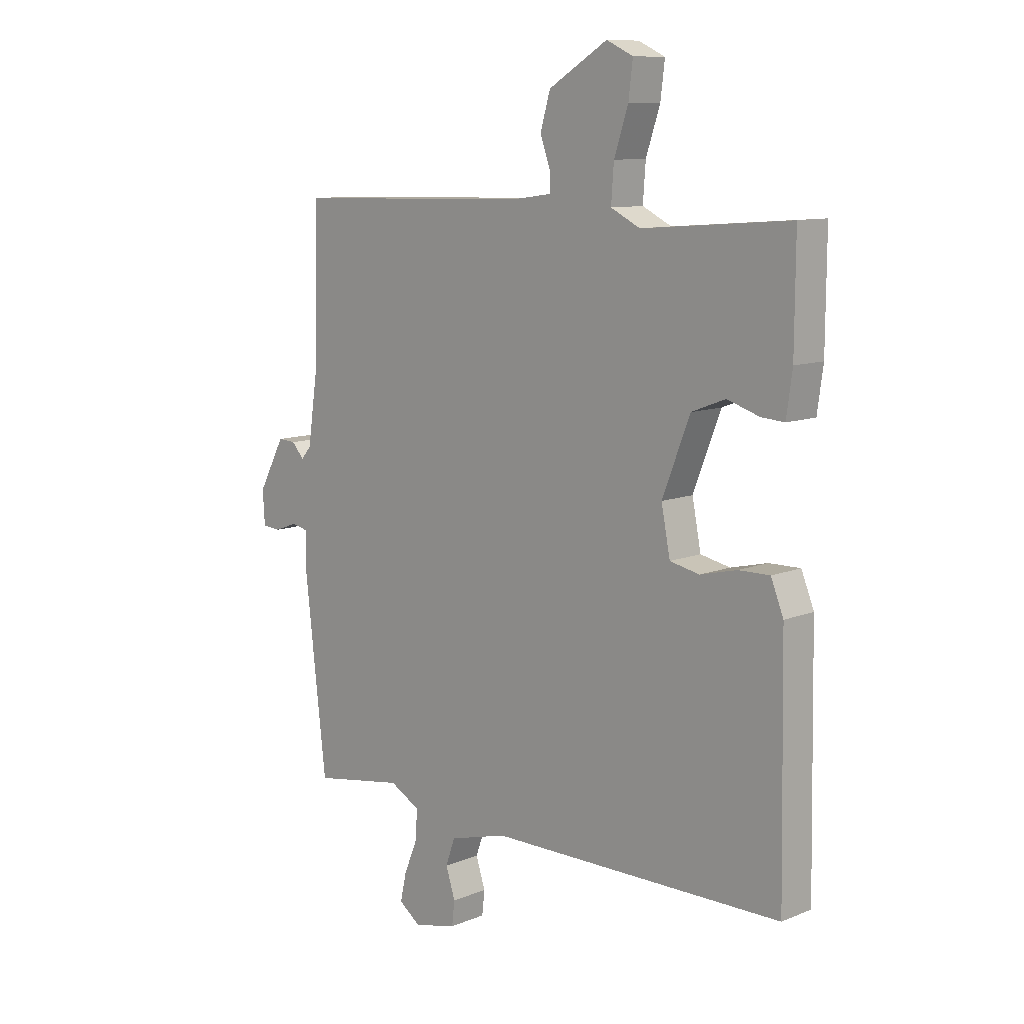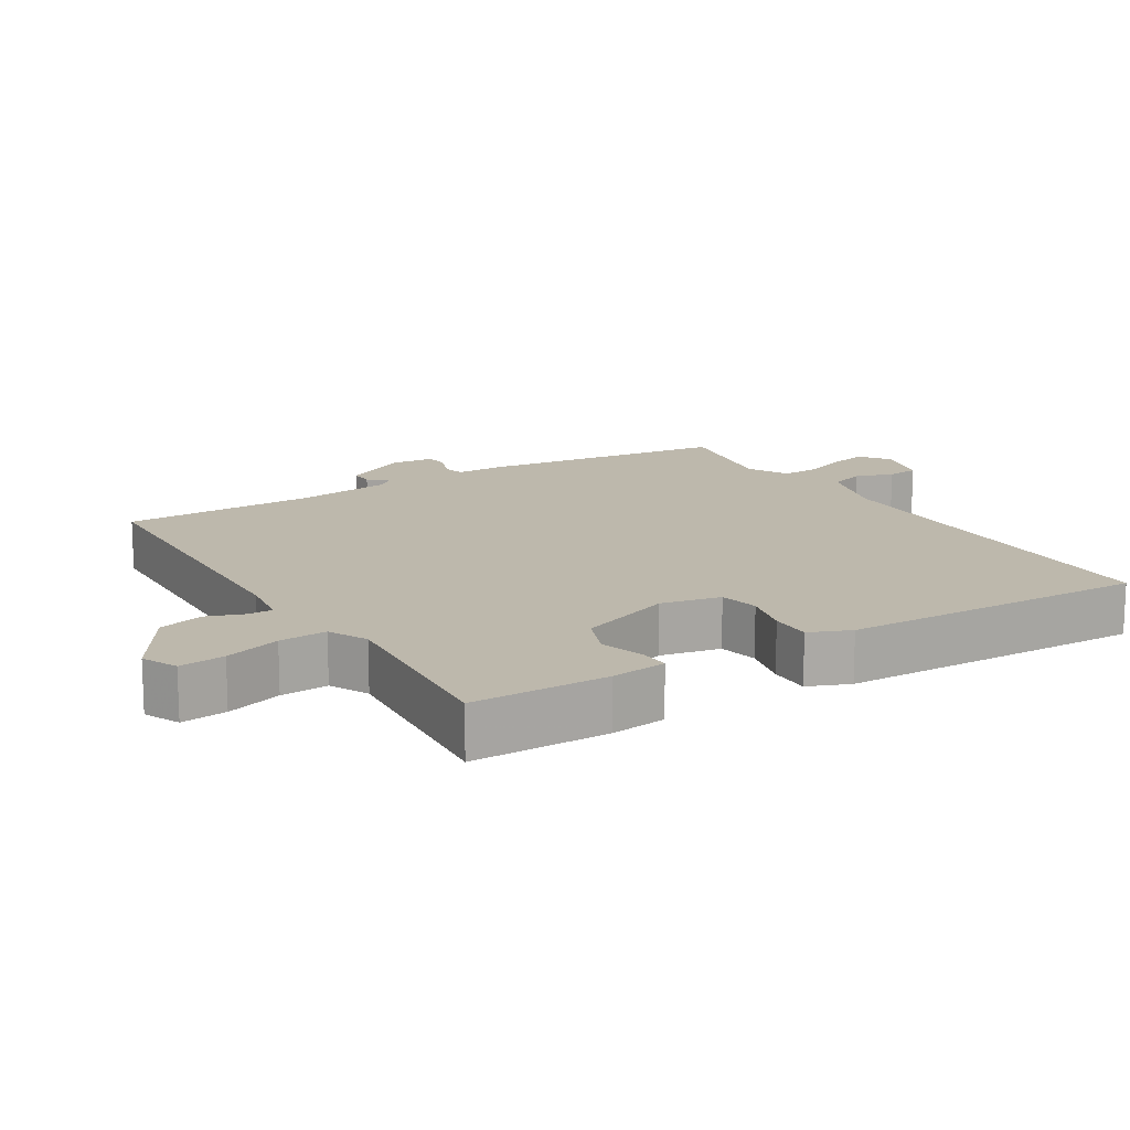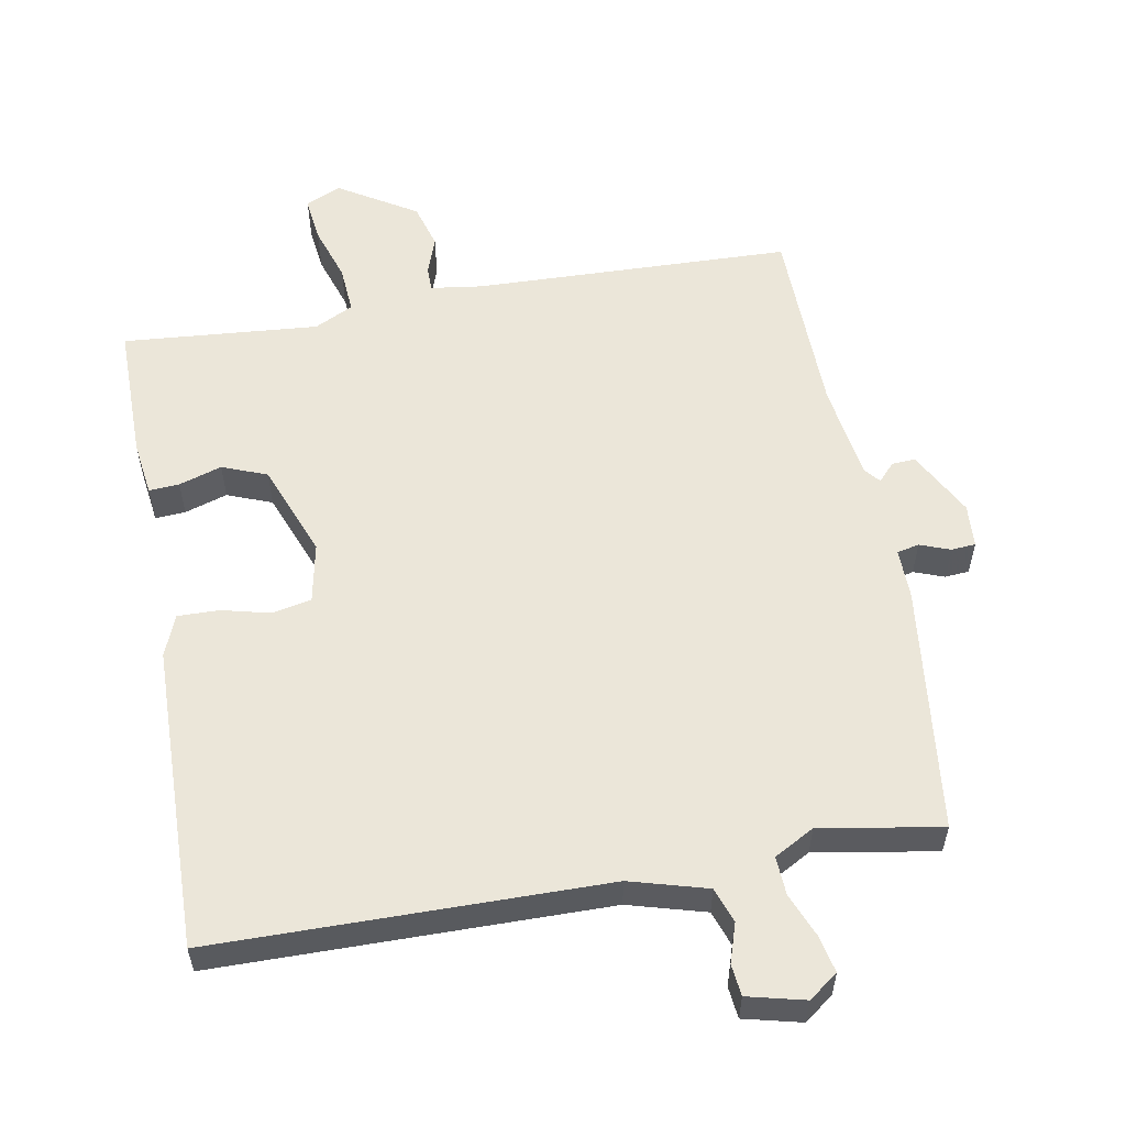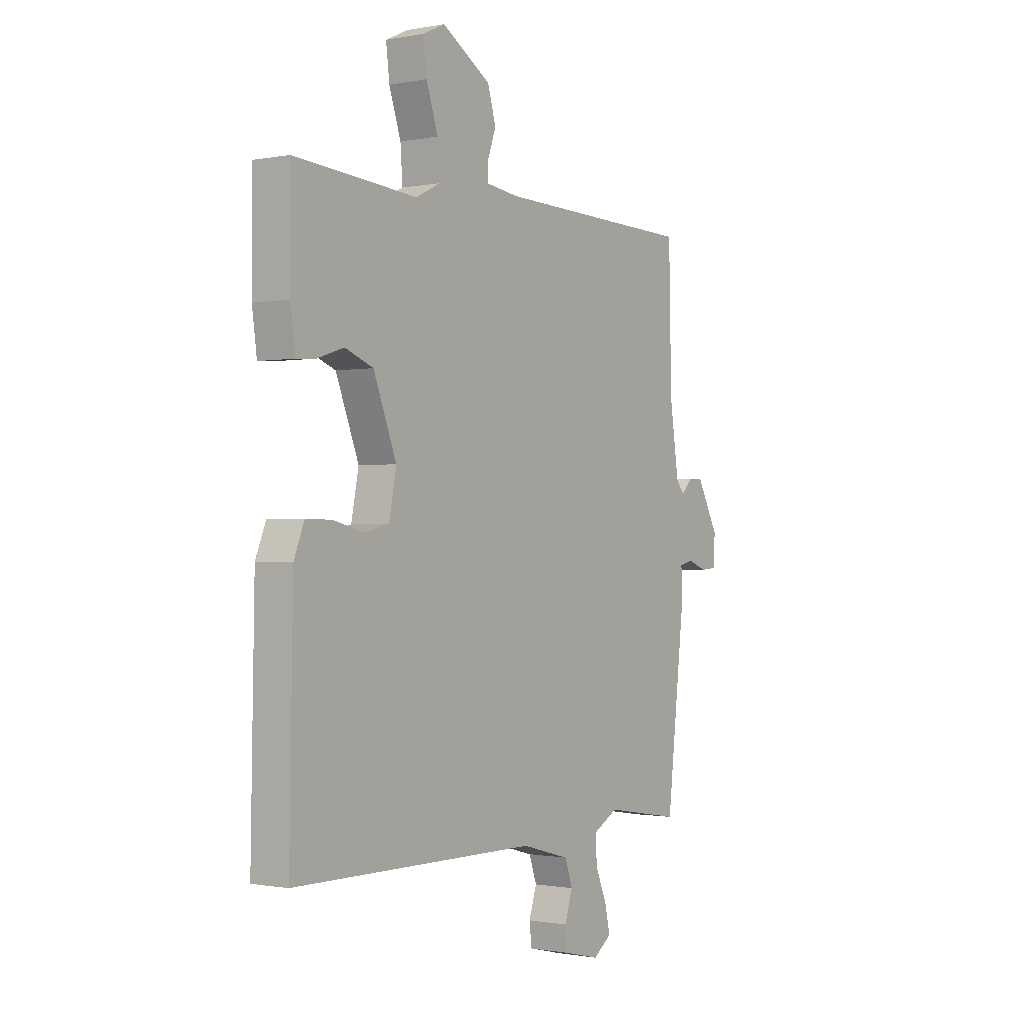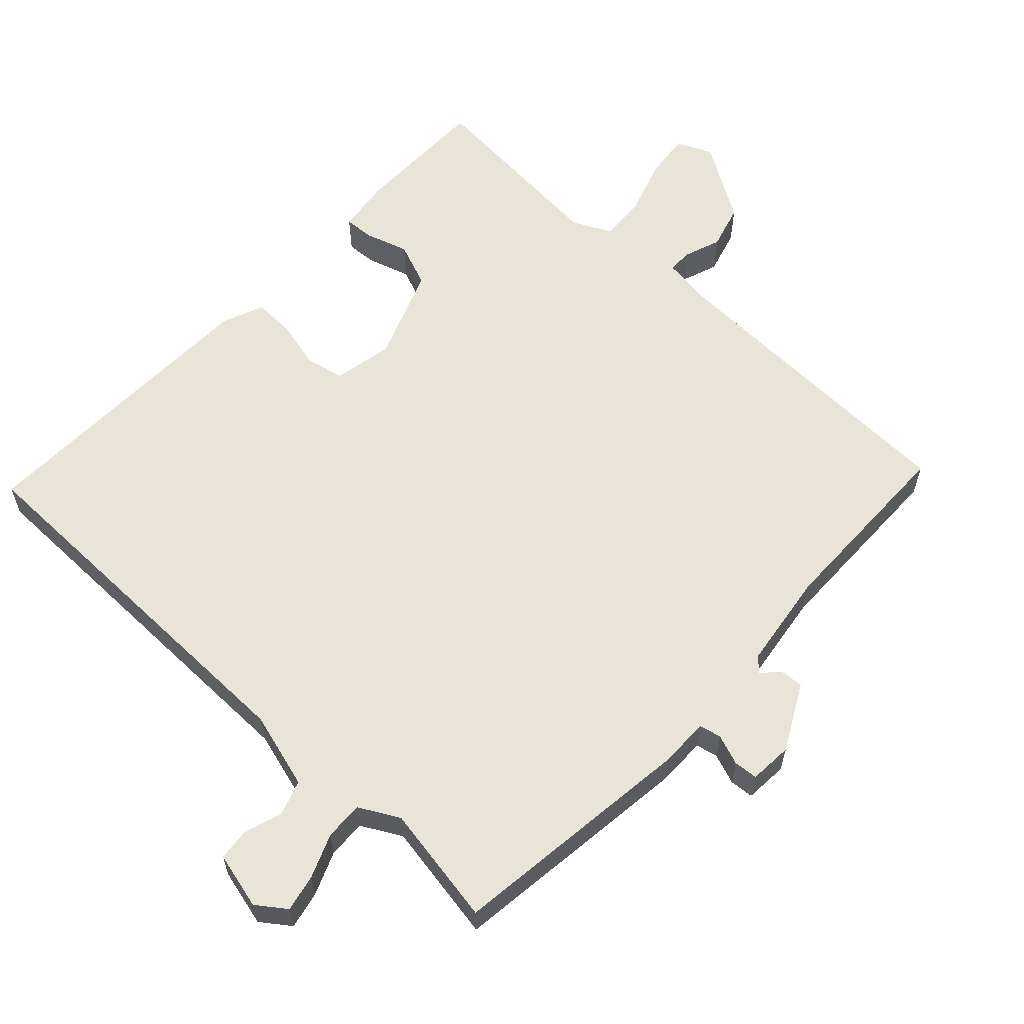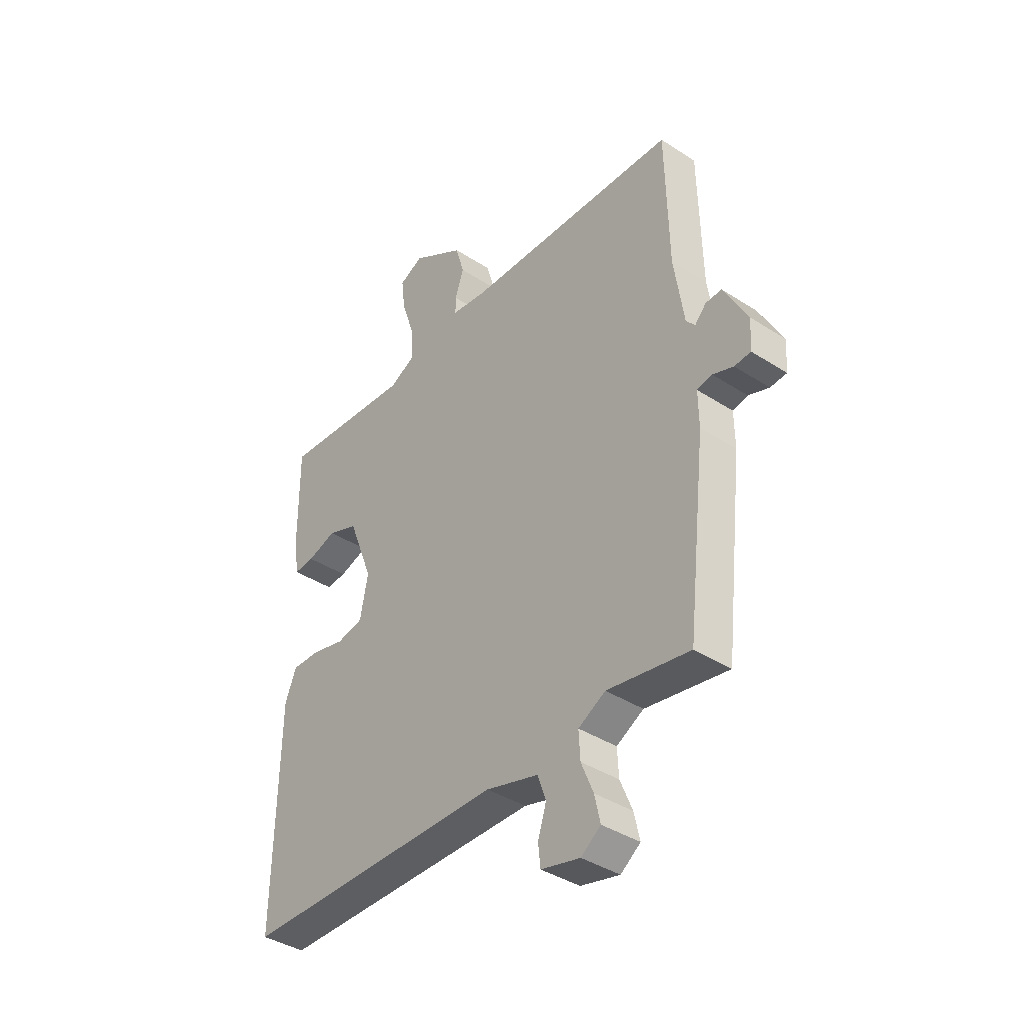
<metadata>
{"format":"obj","ext":"obj","renderer":"f3d","projection":"perspective","resolution":1024,"background":"white","views":[{"elev":10.3,"azim":44.6,"up":"+Z"},{"elev":14.8,"azim":58.9,"up":"+Y"},{"elev":56.5,"azim":170.0,"up":"+Y"},{"elev":-0.9,"azim":125.1,"up":"+Z"},{"elev":60.2,"azim":-136.5,"up":"+Y"},{"elev":-39.2,"azim":-129.0,"up":"+Z"}]}
</metadata>
<code>
v -0.5 0.07 -0.5
v -0.541 0.07 -0.14
v -0.54 0.07 -0.067
v -0.572 0.07 -0.06
v -0.616 0.07 -0.076
v -0.651 0.07 -0.073
v -0.655 0.07 -0.01
v -0.604 0.07 0.085
v -0.57 0.07 0.083
v -0.546 0.07 0.057
v -0.527 0.07 0.079
v -0.506 0.07 0.22
v -0.5 0.07 0.5
v -0.039 0.07 0.512
v 0.036 0.07 0.522
v 0.036 0.07 0.558
v 0.017 0.07 0.612
v 0.036 0.07 0.677
v 0.149 0.07 0.746
v 0.2 0.07 0.722
v 0.192 0.07 0.656
v 0.165 0.07 0.575
v 0.16 0.07 0.506
v 0.216 0.07 0.478
v 0.5 0.07 0.5
v 0.499 0.07 0.302
v 0.488 0.07 0.222
v 0.444 0.07 0.225
v 0.382 0.07 0.245
v 0.317 0.07 0.22
v 0.264 0.07 0.084
v 0.281 0.07 -0.003
v 0.338 0.07 -0.015
v 0.408 0.07 0.002
v 0.468 0.07 0.003
v 0.492 0.07 -0.057
v 0.5 0.07 -0.5
v -0.065 0.07 -0.503
v -0.177 0.07 -0.534
v -0.195 0.07 -0.585
v -0.177 0.07 -0.641
v -0.182 0.07 -0.687
v -0.265 0.07 -0.707
v -0.307 0.07 -0.676
v -0.295 0.07 -0.622
v -0.269 0.07 -0.559
v -0.266 0.07 -0.503
v -0.324 0.07 -0.471
v -0.5 0 -0.5
v -0.541 0 -0.14
v -0.54 0 -0.067
v -0.572 0 -0.06
v -0.616 0 -0.076
v -0.651 0 -0.073
v -0.655 0 -0.01
v -0.604 0 0.085
v -0.57 0 0.083
v -0.546 0 0.057
v -0.527 0 0.079
v -0.506 0 0.22
v -0.5 0 0.5
v -0.039 0 0.512
v 0.036 0 0.522
v 0.036 0 0.558
v 0.017 0 0.612
v 0.036 0 0.677
v 0.149 0 0.746
v 0.2 0 0.722
v 0.192 0 0.656
v 0.165 0 0.575
v 0.16 0 0.506
v 0.216 0 0.478
v 0.5 0 0.5
v 0.499 0 0.302
v 0.488 0 0.222
v 0.444 0 0.225
v 0.382 0 0.245
v 0.317 0 0.22
v 0.264 0 0.084
v 0.281 0 -0.003
v 0.338 0 -0.015
v 0.408 0 0.002
v 0.468 0 0.003
v 0.492 0 -0.057
v 0.5 0 -0.5
v -0.065 0 -0.503
v -0.177 0 -0.534
v -0.195 0 -0.585
v -0.177 0 -0.641
v -0.182 0 -0.687
v -0.265 0 -0.707
v -0.307 0 -0.676
v -0.295 0 -0.622
v -0.269 0 -0.559
v -0.266 0 -0.503
v -0.324 0 -0.471
f 44 45 46
f 43 44 46
f 42 43 46
f 41 42 46
f 40 41 46
f 39 40 46 47
f 38 39 47 48
f 37 38 48
f 36 37 48
f 35 36 48
f 34 35 48
f 33 34 48
f 27 28 29
f 26 27 29
f 25 26 29
f 24 25 29
f 23 24 29 30
f 20 21 22
f 19 20 22
f 18 19 22
f 17 18 22
f 16 17 22
f 15 16 22 23
f 23 30 31
f 15 23 31
f 14 15 31
f 8 9 10
f 7 8 10
f 6 7 10
f 5 6 10
f 4 5 10
f 3 4 10 11
f 2 3 11
f 1 2 11
f 48 1 11
f 33 48 11
f 32 33 11
f 14 31 32
f 13 14 32
f 12 13 32
f 11 12 32
f 94 93 92
f 94 92 91
f 94 91 90
f 94 90 89
f 94 89 88
f 95 94 88 87
f 96 95 87 86
f 96 86 85
f 96 85 84
f 96 84 83
f 96 83 82
f 96 82 81
f 77 76 75
f 77 75 74
f 77 74 73
f 77 73 72
f 78 77 72 71
f 70 69 68
f 70 68 67
f 70 67 66
f 70 66 65
f 70 65 64
f 71 70 64 63
f 79 78 71
f 79 71 63
f 79 63 62
f 58 57 56
f 58 56 55
f 58 55 54
f 58 54 53
f 58 53 52
f 59 58 52 51
f 59 51 50
f 59 50 49
f 59 49 96
f 59 96 81
f 59 81 80
f 80 79 62
f 80 62 61
f 80 61 60
f 80 60 59
f 1 49 50 2
f 2 50 51 3
f 3 51 52 4
f 4 52 53 5
f 5 53 54 6
f 6 54 55 7
f 7 55 56 8
f 8 56 57 9
f 9 57 58 10
f 10 58 59 11
f 11 59 60 12
f 12 60 61 13
f 13 61 62 14
f 14 62 63 15
f 15 63 64 16
f 16 64 65 17
f 17 65 66 18
f 18 66 67 19
f 19 67 68 20
f 20 68 69 21
f 21 69 70 22
f 22 70 71 23
f 23 71 72 24
f 24 72 73 25
f 25 73 74 26
f 26 74 75 27
f 27 75 76 28
f 28 76 77 29
f 29 77 78 30
f 30 78 79 31
f 31 79 80 32
f 32 80 81 33
f 33 81 82 34
f 34 82 83 35
f 35 83 84 36
f 36 84 85 37
f 37 85 86 38
f 38 86 87 39
f 39 87 88 40
f 40 88 89 41
f 41 89 90 42
f 42 90 91 43
f 43 91 92 44
f 44 92 93 45
f 45 93 94 46
f 46 94 95 47
f 47 95 96 48
f 48 96 49 1

</code>
